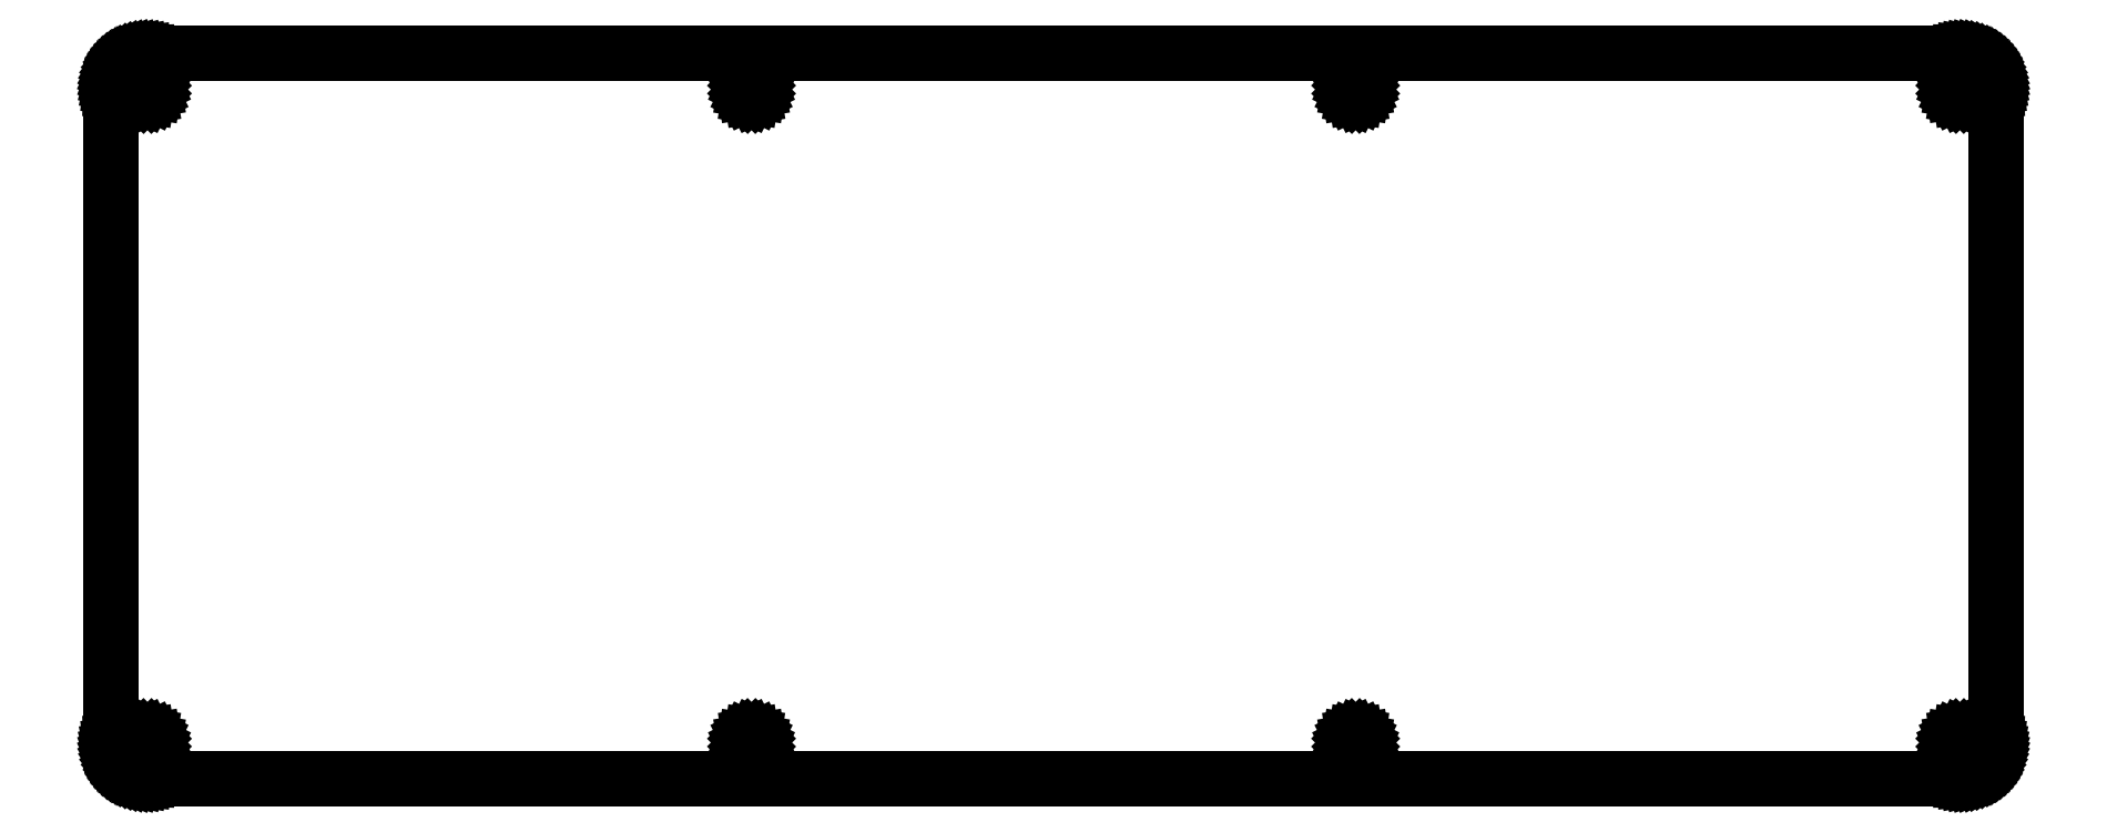
<metadata>
{"format":"dxf","ext":"dxf","renderer":"ezdxf+matplotlib","layout":"modelspace","background":"white","min_lineweight":24,"dpi":150}
</metadata>
<code>
0
SECTION
2
ENTITIES
0
LINE
8
0
10
304.3
20
119.5
30
0
11
304.8
21
119.4
31
0
0
LINE
8
0
10
304.8
20
119.4
30
0
11
305.2
21
119.3
31
0
0
LINE
8
0
10
305.2
20
119.3
30
0
11
305.7
21
119.2
31
0
0
LINE
8
0
10
305.7
20
119.2
30
0
11
306.1
21
119
31
0
0
LINE
8
0
10
306.1
20
119
30
0
11
306.6
21
118.8
31
0
0
LINE
8
0
10
306.6
20
118.8
30
0
11
307
21
118.6
31
0
0
LINE
8
0
10
307
20
118.6
30
0
11
307.4
21
118.4
31
0
0
LINE
8
0
10
307.4
20
118.4
30
0
11
307.7
21
118.1
31
0
0
LINE
8
0
10
307.7
20
118.1
30
0
11
308.1
21
117.7
31
0
0
LINE
8
0
10
308.1
20
117.7
30
0
11
308.4
21
117.4
31
0
0
LINE
8
0
10
308.4
20
117.4
30
0
11
308.7
21
117
31
0
0
LINE
8
0
10
308.7
20
117
30
0
11
309
21
116.6
31
0
0
LINE
8
0
10
309
20
116.6
30
0
11
309.2
21
116.2
31
0
0
LINE
8
0
10
309.2
20
116.2
30
0
11
309.4
21
115.8
31
0
0
LINE
8
0
10
309.4
20
115.8
30
0
11
309.6
21
115.4
31
0
0
LINE
8
0
10
309.6
20
115.4
30
0
11
309.7
21
114.9
31
0
0
LINE
8
0
10
309.7
20
114.9
30
0
11
309.8
21
114.4
31
0
0
LINE
8
0
10
309.8
20
114.4
30
0
11
309.8
21
114
31
0
0
LINE
8
0
10
309.8
20
114
30
0
11
309.8
21
113.5
31
0
0
LINE
8
0
10
309.8
20
113.5
30
0
11
309.8
21
6.247
31
0
0
LINE
8
0
10
309.8
20
6.247
30
0
11
309.8
21
5.775
31
0
0
LINE
8
0
10
309.8
20
5.775
30
0
11
309.8
21
5.307
31
0
0
LINE
8
0
10
309.8
20
5.307
30
0
11
309.7
21
4.845
31
0
0
LINE
8
0
10
309.7
20
4.845
30
0
11
309.6
21
4.392
31
0
0
LINE
8
0
10
309.6
20
4.392
30
0
11
309.4
21
3.949
31
0
0
LINE
8
0
10
309.4
20
3.949
30
0
11
309.2
21
3.522
31
0
0
LINE
8
0
10
309.2
20
3.522
30
0
11
309
21
3.112
31
0
0
LINE
8
0
10
309
20
3.112
30
0
11
308.7
21
2.719
31
0
0
LINE
8
0
10
308.7
20
2.719
30
0
11
308.4
21
2.35
31
0
0
LINE
8
0
10
308.4
20
2.35
30
0
11
308.1
21
2.004
31
0
0
LINE
8
0
10
308.1
20
2.004
30
0
11
307.7
21
1.683
31
0
0
LINE
8
0
10
307.7
20
1.683
30
0
11
307.4
21
1.392
31
0
0
LINE
8
0
10
307.4
20
1.392
30
0
11
307
21
1.13
31
0
0
LINE
8
0
10
307
20
1.13
30
0
11
306.6
21
0.8985
31
0
0
LINE
8
0
10
306.6
20
0.8985
30
0
11
306.1
21
0.7028
31
0
0
LINE
8
0
10
306.1
20
0.7028
30
0
11
305.7
21
0.5388
31
0
0
LINE
8
0
10
305.7
20
0.5388
30
0
11
305.2
21
0.4107
31
0
0
LINE
8
0
10
305.2
20
0.4107
30
0
11
304.8
21
0.3197
31
0
0
LINE
8
0
10
304.8
20
0.3197
30
0
11
304.3
21
0.2646
31
0
0
LINE
8
0
10
304.3
20
0.2646
30
0
11
303.8
21
0.2467
31
0
0
LINE
8
0
10
303.8
20
0.2467
30
0
11
6.095
21
0.2467
31
0
0
LINE
8
0
10
6.095
20
0.2467
30
0
11
5.625
21
0.2646
31
0
0
LINE
8
0
10
5.625
20
0.2646
30
0
11
5.157
21
0.3197
31
0
0
LINE
8
0
10
5.157
20
0.3197
30
0
11
4.695
21
0.4107
31
0
0
LINE
8
0
10
4.695
20
0.4107
30
0
11
4.24
21
0.5388
31
0
0
LINE
8
0
10
4.24
20
0.5388
30
0
11
3.798
21
0.7028
31
0
0
LINE
8
0
10
3.798
20
0.7028
30
0
11
3.372
21
0.8985
31
0
0
LINE
8
0
10
3.372
20
0.8985
30
0
11
2.96
21
1.13
31
0
0
LINE
8
0
10
2.96
20
1.13
30
0
11
2.569
21
1.392
31
0
0
LINE
8
0
10
2.569
20
1.392
30
0
11
2.198
21
1.683
31
0
0
LINE
8
0
10
2.198
20
1.683
30
0
11
1.852
21
2.004
31
0
0
LINE
8
0
10
1.852
20
2.004
30
0
11
1.532
21
2.35
31
0
0
LINE
8
0
10
1.532
20
2.35
30
0
11
1.24
21
2.719
31
0
0
LINE
8
0
10
1.24
20
2.719
30
0
11
0.9798
21
3.112
31
0
0
LINE
8
0
10
0.9798
20
3.112
30
0
11
0.7483
21
3.522
31
0
0
LINE
8
0
10
0.7483
20
3.522
30
0
11
0.5512
21
3.949
31
0
0
LINE
8
0
10
0.5512
20
3.949
30
0
11
0.3886
21
4.392
31
0
0
LINE
8
0
10
0.3886
20
4.392
30
0
11
0.2604
21
4.845
31
0
0
LINE
8
0
10
0.2604
20
4.845
30
0
11
0.1681
21
5.307
31
0
0
LINE
8
0
10
0.1681
20
5.307
30
0
11
0.113
21
5.775
31
0
0
LINE
8
0
10
0.113
20
5.775
30
0
11
0.09508
21
6.247
31
0
0
LINE
8
0
10
0.09508
20
6.247
30
0
11
0.09508
21
113.5
31
0
0
LINE
8
0
10
0.09508
20
113.5
30
0
11
0.113
21
114
31
0
0
LINE
8
0
10
0.113
20
114
30
0
11
0.1681
21
114.4
31
0
0
LINE
8
0
10
0.1681
20
114.4
30
0
11
0.2604
21
114.9
31
0
0
LINE
8
0
10
0.2604
20
114.9
30
0
11
0.3886
21
115.4
31
0
0
LINE
8
0
10
0.3886
20
115.4
30
0
11
0.5512
21
115.8
31
0
0
LINE
8
0
10
0.5512
20
115.8
30
0
11
0.7483
21
116.2
31
0
0
LINE
8
0
10
0.7483
20
116.2
30
0
11
0.9798
21
116.6
31
0
0
LINE
8
0
10
0.9798
20
116.6
30
0
11
1.24
21
117
31
0
0
LINE
8
0
10
1.24
20
117
30
0
11
1.532
21
117.4
31
0
0
LINE
8
0
10
1.532
20
117.4
30
0
11
1.852
21
117.7
31
0
0
LINE
8
0
10
1.852
20
117.7
30
0
11
2.198
21
118.1
31
0
0
LINE
8
0
10
2.198
20
118.1
30
0
11
2.569
21
118.4
31
0
0
LINE
8
0
10
2.569
20
118.4
30
0
11
2.96
21
118.6
31
0
0
LINE
8
0
10
2.96
20
118.6
30
0
11
3.372
21
118.8
31
0
0
LINE
8
0
10
3.372
20
118.8
30
0
11
3.798
21
119
31
0
0
LINE
8
0
10
3.798
20
119
30
0
11
4.24
21
119.2
31
0
0
LINE
8
0
10
4.24
20
119.2
30
0
11
4.695
21
119.3
31
0
0
LINE
8
0
10
4.695
20
119.3
30
0
11
5.157
21
119.4
31
0
0
LINE
8
0
10
5.157
20
119.4
30
0
11
5.625
21
119.5
31
0
0
LINE
8
0
10
5.625
20
119.5
30
0
11
6.095
21
119.5
31
0
0
LINE
8
0
10
6.095
20
119.5
30
0
11
303.8
21
119.5
31
0
0
LINE
8
0
10
303.8
20
119.5
30
0
11
304.3
21
119.5
31
0
0
LINE
8
0
10
303.5
20
7.293
30
0
11
303.2
21
7.136
31
0
0
LINE
8
0
10
303.2
20
7.136
30
0
11
303
21
6.892
31
0
0
LINE
8
0
10
303
20
6.892
30
0
11
302.8
21
6.586
31
0
0
LINE
8
0
10
302.8
20
6.586
30
0
11
302.7
21
6.245
31
0
0
LINE
8
0
10
302.7
20
6.245
30
0
11
302.8
21
5.906
31
0
0
LINE
8
0
10
302.8
20
5.906
30
0
11
303
21
5.599
31
0
0
LINE
8
0
10
303
20
5.599
30
0
11
303.2
21
5.356
31
0
0
LINE
8
0
10
303.2
20
5.356
30
0
11
303.5
21
5.199
31
0
0
LINE
8
0
10
303.5
20
5.199
30
0
11
303.8
21
5.146
31
0
0
LINE
8
0
10
303.8
20
5.146
30
0
11
304.2
21
5.199
31
0
0
LINE
8
0
10
304.2
20
5.199
30
0
11
304.5
21
5.356
31
0
0
LINE
8
0
10
304.5
20
5.356
30
0
11
304.7
21
5.599
31
0
0
LINE
8
0
10
304.7
20
5.599
30
0
11
304.9
21
5.906
31
0
0
LINE
8
0
10
304.9
20
5.906
30
0
11
304.9
21
6.245
31
0
0
LINE
8
0
10
304.9
20
6.245
30
0
11
304.9
21
6.586
31
0
0
LINE
8
0
10
304.9
20
6.586
30
0
11
304.7
21
6.892
31
0
0
LINE
8
0
10
304.7
20
6.892
30
0
11
304.5
21
7.136
31
0
0
LINE
8
0
10
304.5
20
7.136
30
0
11
304.2
21
7.293
31
0
0
LINE
8
0
10
304.2
20
7.293
30
0
11
303.8
21
7.345
31
0
0
LINE
8
0
10
303.8
20
7.345
30
0
11
303.5
21
7.293
31
0
0
LINE
8
0
10
204.3
20
7.293
30
0
11
203.9
21
7.136
31
0
0
LINE
8
0
10
203.9
20
7.136
30
0
11
203.7
21
6.892
31
0
0
LINE
8
0
10
203.7
20
6.892
30
0
11
203.6
21
6.586
31
0
0
LINE
8
0
10
203.6
20
6.586
30
0
11
203.5
21
6.245
31
0
0
LINE
8
0
10
203.5
20
6.245
30
0
11
203.6
21
5.906
31
0
0
LINE
8
0
10
203.6
20
5.906
30
0
11
203.7
21
5.599
31
0
0
LINE
8
0
10
203.7
20
5.599
30
0
11
203.9
21
5.356
31
0
0
LINE
8
0
10
203.9
20
5.356
30
0
11
204.3
21
5.199
31
0
0
LINE
8
0
10
204.3
20
5.199
30
0
11
204.6
21
5.146
31
0
0
LINE
8
0
10
204.6
20
5.146
30
0
11
204.9
21
5.199
31
0
0
LINE
8
0
10
204.9
20
5.199
30
0
11
205.2
21
5.356
31
0
0
LINE
8
0
10
205.2
20
5.356
30
0
11
205.5
21
5.599
31
0
0
LINE
8
0
10
205.5
20
5.599
30
0
11
205.6
21
5.906
31
0
0
LINE
8
0
10
205.6
20
5.906
30
0
11
205.7
21
6.245
31
0
0
LINE
8
0
10
205.7
20
6.245
30
0
11
205.6
21
6.586
31
0
0
LINE
8
0
10
205.6
20
6.586
30
0
11
205.5
21
6.892
31
0
0
LINE
8
0
10
205.5
20
6.892
30
0
11
205.2
21
7.136
31
0
0
LINE
8
0
10
205.2
20
7.136
30
0
11
204.9
21
7.293
31
0
0
LINE
8
0
10
204.9
20
7.293
30
0
11
204.6
21
7.345
31
0
0
LINE
8
0
10
204.6
20
7.345
30
0
11
204.3
21
7.293
31
0
0
LINE
8
0
10
105
20
7.293
30
0
11
104.7
21
7.136
31
0
0
LINE
8
0
10
104.7
20
7.136
30
0
11
104.5
21
6.892
31
0
0
LINE
8
0
10
104.5
20
6.892
30
0
11
104.3
21
6.586
31
0
0
LINE
8
0
10
104.3
20
6.586
30
0
11
104.2
21
6.245
31
0
0
LINE
8
0
10
104.2
20
6.245
30
0
11
104.3
21
5.906
31
0
0
LINE
8
0
10
104.3
20
5.906
30
0
11
104.5
21
5.599
31
0
0
LINE
8
0
10
104.5
20
5.599
30
0
11
104.7
21
5.356
31
0
0
LINE
8
0
10
104.7
20
5.356
30
0
11
105
21
5.199
31
0
0
LINE
8
0
10
105
20
5.199
30
0
11
105.3
21
5.146
31
0
0
LINE
8
0
10
105.3
20
5.146
30
0
11
105.7
21
5.199
31
0
0
LINE
8
0
10
105.7
20
5.199
30
0
11
106
21
5.356
31
0
0
LINE
8
0
10
106
20
5.356
30
0
11
106.2
21
5.599
31
0
0
LINE
8
0
10
106.2
20
5.599
30
0
11
106.4
21
5.906
31
0
0
LINE
8
0
10
106.4
20
5.906
30
0
11
106.4
21
6.245
31
0
0
LINE
8
0
10
106.4
20
6.245
30
0
11
106.4
21
6.586
31
0
0
LINE
8
0
10
106.4
20
6.586
30
0
11
106.2
21
6.892
31
0
0
LINE
8
0
10
106.2
20
6.892
30
0
11
106
21
7.136
31
0
0
LINE
8
0
10
106
20
7.136
30
0
11
105.7
21
7.293
31
0
0
LINE
8
0
10
105.7
20
7.293
30
0
11
105.3
21
7.345
31
0
0
LINE
8
0
10
105.3
20
7.345
30
0
11
105
21
7.293
31
0
0
LINE
8
0
10
5.756
20
7.293
30
0
11
5.449
21
7.136
31
0
0
LINE
8
0
10
5.449
20
7.136
30
0
11
5.205
21
6.892
31
0
0
LINE
8
0
10
5.205
20
6.892
30
0
11
5.049
21
6.586
31
0
0
LINE
8
0
10
5.049
20
6.586
30
0
11
4.995
21
6.245
31
0
0
LINE
8
0
10
4.995
20
6.245
30
0
11
5.049
21
5.906
31
0
0
LINE
8
0
10
5.049
20
5.906
30
0
11
5.205
21
5.599
31
0
0
LINE
8
0
10
5.205
20
5.599
30
0
11
5.449
21
5.356
31
0
0
LINE
8
0
10
5.449
20
5.356
30
0
11
5.756
21
5.199
31
0
0
LINE
8
0
10
5.756
20
5.199
30
0
11
6.095
21
5.146
31
0
0
LINE
8
0
10
6.095
20
5.146
30
0
11
6.434
21
5.199
31
0
0
LINE
8
0
10
6.434
20
5.199
30
0
11
6.741
21
5.356
31
0
0
LINE
8
0
10
6.741
20
5.356
30
0
11
6.984
21
5.599
31
0
0
LINE
8
0
10
6.984
20
5.599
30
0
11
7.141
21
5.906
31
0
0
LINE
8
0
10
7.141
20
5.906
30
0
11
7.196
21
6.245
31
0
0
LINE
8
0
10
7.196
20
6.245
30
0
11
7.141
21
6.586
31
0
0
LINE
8
0
10
7.141
20
6.586
30
0
11
6.984
21
6.892
31
0
0
LINE
8
0
10
6.984
20
6.892
30
0
11
6.741
21
7.136
31
0
0
LINE
8
0
10
6.741
20
7.136
30
0
11
6.434
21
7.293
31
0
0
LINE
8
0
10
6.434
20
7.293
30
0
11
6.095
21
7.345
31
0
0
LINE
8
0
10
6.095
20
7.345
30
0
11
5.756
21
7.293
31
0
0
LINE
8
0
10
105
20
114.5
30
0
11
104.7
21
114.4
31
0
0
LINE
8
0
10
104.7
20
114.4
30
0
11
104.5
21
114.1
31
0
0
LINE
8
0
10
104.5
20
114.1
30
0
11
104.3
21
113.8
31
0
0
LINE
8
0
10
104.3
20
113.8
30
0
11
104.2
21
113.5
31
0
0
LINE
8
0
10
104.2
20
113.5
30
0
11
104.3
21
113.2
31
0
0
LINE
8
0
10
104.3
20
113.2
30
0
11
104.5
21
112.8
31
0
0
LINE
8
0
10
104.5
20
112.8
30
0
11
104.7
21
112.6
31
0
0
LINE
8
0
10
104.7
20
112.6
30
0
11
105
21
112.5
31
0
0
LINE
8
0
10
105
20
112.5
30
0
11
105.3
21
112.4
31
0
0
LINE
8
0
10
105.3
20
112.4
30
0
11
105.7
21
112.5
31
0
0
LINE
8
0
10
105.7
20
112.5
30
0
11
106
21
112.6
31
0
0
LINE
8
0
10
106
20
112.6
30
0
11
106.2
21
112.8
31
0
0
LINE
8
0
10
106.2
20
112.8
30
0
11
106.4
21
113.2
31
0
0
LINE
8
0
10
106.4
20
113.2
30
0
11
106.4
21
113.5
31
0
0
LINE
8
0
10
106.4
20
113.5
30
0
11
106.4
21
113.8
31
0
0
LINE
8
0
10
106.4
20
113.8
30
0
11
106.2
21
114.1
31
0
0
LINE
8
0
10
106.2
20
114.1
30
0
11
106
21
114.4
31
0
0
LINE
8
0
10
106
20
114.4
30
0
11
105.7
21
114.5
31
0
0
LINE
8
0
10
105.7
20
114.5
30
0
11
105.3
21
114.6
31
0
0
LINE
8
0
10
105.3
20
114.6
30
0
11
105
21
114.5
31
0
0
LINE
8
0
10
204.3
20
114.5
30
0
11
203.9
21
114.4
31
0
0
LINE
8
0
10
203.9
20
114.4
30
0
11
203.7
21
114.1
31
0
0
LINE
8
0
10
203.7
20
114.1
30
0
11
203.6
21
113.8
31
0
0
LINE
8
0
10
203.6
20
113.8
30
0
11
203.5
21
113.5
31
0
0
LINE
8
0
10
203.5
20
113.5
30
0
11
203.6
21
113.2
31
0
0
LINE
8
0
10
203.6
20
113.2
30
0
11
203.7
21
112.8
31
0
0
LINE
8
0
10
203.7
20
112.8
30
0
11
203.9
21
112.6
31
0
0
LINE
8
0
10
203.9
20
112.6
30
0
11
204.3
21
112.5
31
0
0
LINE
8
0
10
204.3
20
112.5
30
0
11
204.6
21
112.4
31
0
0
LINE
8
0
10
204.6
20
112.4
30
0
11
204.9
21
112.5
31
0
0
LINE
8
0
10
204.9
20
112.5
30
0
11
205.2
21
112.6
31
0
0
LINE
8
0
10
205.2
20
112.6
30
0
11
205.5
21
112.8
31
0
0
LINE
8
0
10
205.5
20
112.8
30
0
11
205.6
21
113.2
31
0
0
LINE
8
0
10
205.6
20
113.2
30
0
11
205.7
21
113.5
31
0
0
LINE
8
0
10
205.7
20
113.5
30
0
11
205.6
21
113.8
31
0
0
LINE
8
0
10
205.6
20
113.8
30
0
11
205.5
21
114.1
31
0
0
LINE
8
0
10
205.5
20
114.1
30
0
11
205.2
21
114.4
31
0
0
LINE
8
0
10
205.2
20
114.4
30
0
11
204.9
21
114.5
31
0
0
LINE
8
0
10
204.9
20
114.5
30
0
11
204.6
21
114.6
31
0
0
LINE
8
0
10
204.6
20
114.6
30
0
11
204.3
21
114.5
31
0
0
LINE
8
0
10
303.5
20
114.5
30
0
11
303.2
21
114.4
31
0
0
LINE
8
0
10
303.2
20
114.4
30
0
11
303
21
114.1
31
0
0
LINE
8
0
10
303
20
114.1
30
0
11
302.8
21
113.8
31
0
0
LINE
8
0
10
302.8
20
113.8
30
0
11
302.7
21
113.5
31
0
0
LINE
8
0
10
302.7
20
113.5
30
0
11
302.8
21
113.2
31
0
0
LINE
8
0
10
302.8
20
113.2
30
0
11
303
21
112.8
31
0
0
LINE
8
0
10
303
20
112.8
30
0
11
303.2
21
112.6
31
0
0
LINE
8
0
10
303.2
20
112.6
30
0
11
303.5
21
112.5
31
0
0
LINE
8
0
10
303.5
20
112.5
30
0
11
303.8
21
112.4
31
0
0
LINE
8
0
10
303.8
20
112.4
30
0
11
304.2
21
112.5
31
0
0
LINE
8
0
10
304.2
20
112.5
30
0
11
304.5
21
112.6
31
0
0
LINE
8
0
10
304.5
20
112.6
30
0
11
304.7
21
112.8
31
0
0
LINE
8
0
10
304.7
20
112.8
30
0
11
304.9
21
113.2
31
0
0
LINE
8
0
10
304.9
20
113.2
30
0
11
304.9
21
113.5
31
0
0
LINE
8
0
10
304.9
20
113.5
30
0
11
304.9
21
113.8
31
0
0
LINE
8
0
10
304.9
20
113.8
30
0
11
304.7
21
114.1
31
0
0
LINE
8
0
10
304.7
20
114.1
30
0
11
304.5
21
114.4
31
0
0
LINE
8
0
10
304.5
20
114.4
30
0
11
304.2
21
114.5
31
0
0
LINE
8
0
10
304.2
20
114.5
30
0
11
303.8
21
114.6
31
0
0
LINE
8
0
10
303.8
20
114.6
30
0
11
303.5
21
114.5
31
0
0
LINE
8
0
10
5.756
20
114.5
30
0
11
5.449
21
114.4
31
0
0
LINE
8
0
10
5.449
20
114.4
30
0
11
5.205
21
114.1
31
0
0
LINE
8
0
10
5.205
20
114.1
30
0
11
5.049
21
113.8
31
0
0
LINE
8
0
10
5.049
20
113.8
30
0
11
4.995
21
113.5
31
0
0
LINE
8
0
10
4.995
20
113.5
30
0
11
5.049
21
113.2
31
0
0
LINE
8
0
10
5.049
20
113.2
30
0
11
5.205
21
112.8
31
0
0
LINE
8
0
10
5.205
20
112.8
30
0
11
5.449
21
112.6
31
0
0
LINE
8
0
10
5.449
20
112.6
30
0
11
5.756
21
112.5
31
0
0
LINE
8
0
10
5.756
20
112.5
30
0
11
6.095
21
112.4
31
0
0
LINE
8
0
10
6.095
20
112.4
30
0
11
6.434
21
112.5
31
0
0
LINE
8
0
10
6.434
20
112.5
30
0
11
6.741
21
112.6
31
0
0
LINE
8
0
10
6.741
20
112.6
30
0
11
6.984
21
112.8
31
0
0
LINE
8
0
10
6.984
20
112.8
30
0
11
7.141
21
113.2
31
0
0
LINE
8
0
10
7.141
20
113.2
30
0
11
7.196
21
113.5
31
0
0
LINE
8
0
10
7.196
20
113.5
30
0
11
7.141
21
113.8
31
0
0
LINE
8
0
10
7.141
20
113.8
30
0
11
6.984
21
114.1
31
0
0
LINE
8
0
10
6.984
20
114.1
30
0
11
6.741
21
114.4
31
0
0
LINE
8
0
10
6.741
20
114.4
30
0
11
6.434
21
114.5
31
0
0
LINE
8
0
10
6.434
20
114.5
30
0
11
6.095
21
114.6
31
0
0
LINE
8
0
10
6.095
20
114.6
30
0
11
5.756
21
114.5
31
0
0
ENDSEC
0
EOF

</code>
